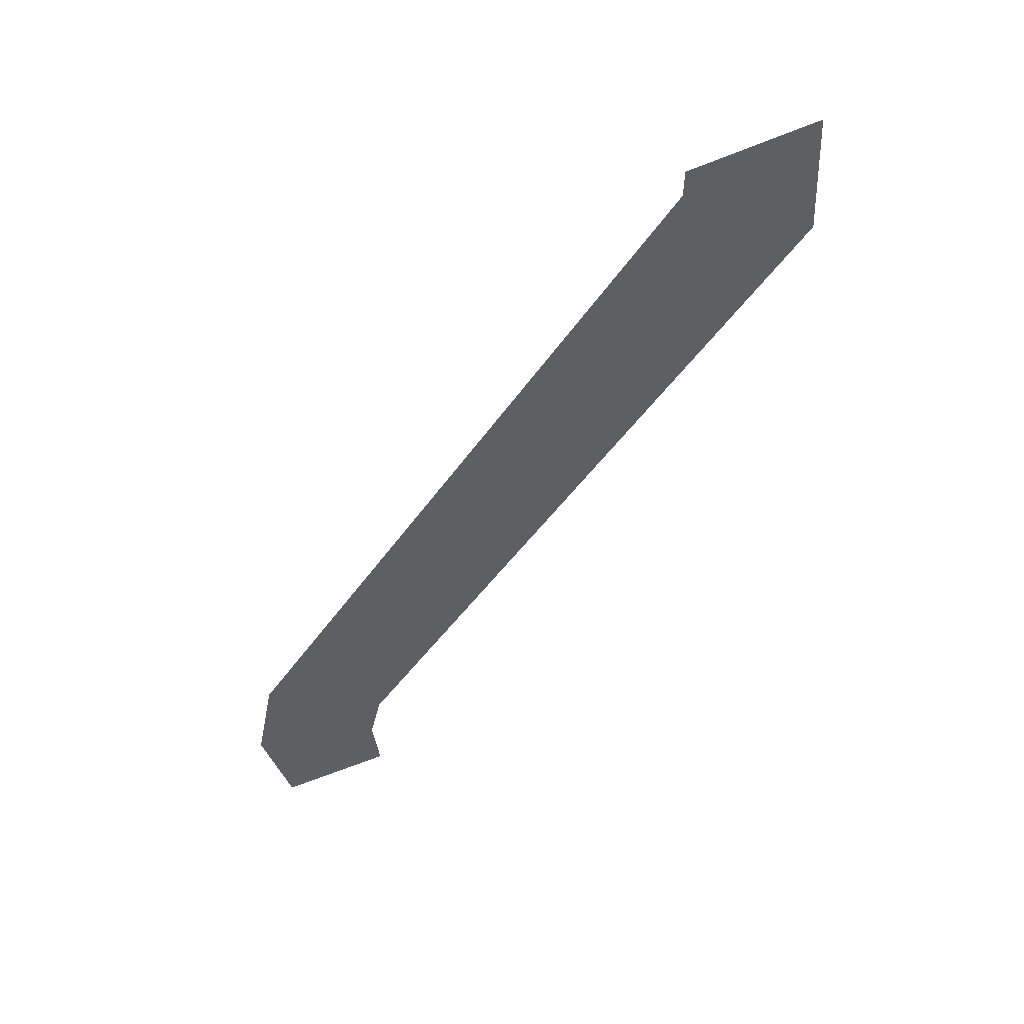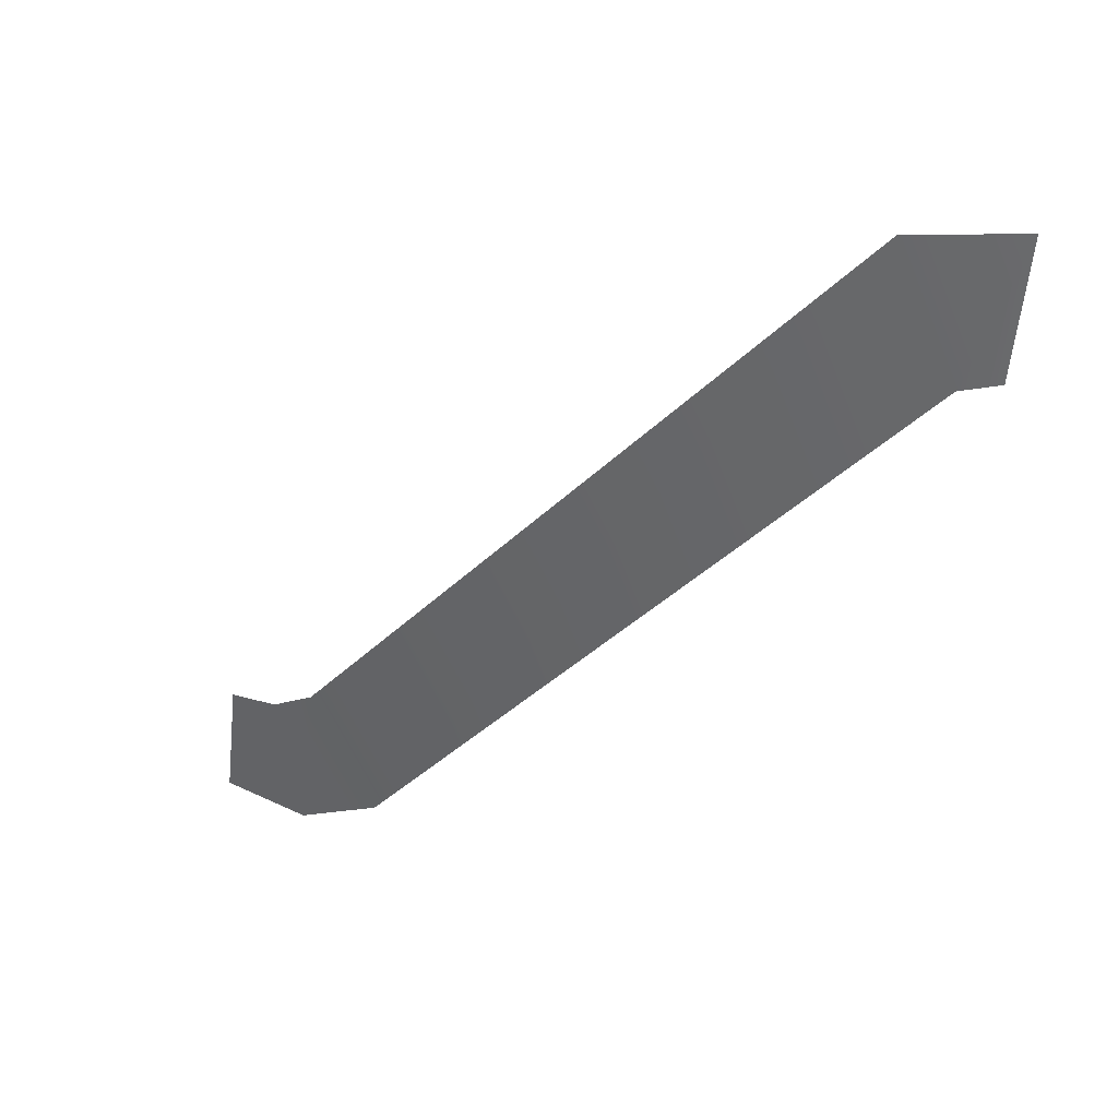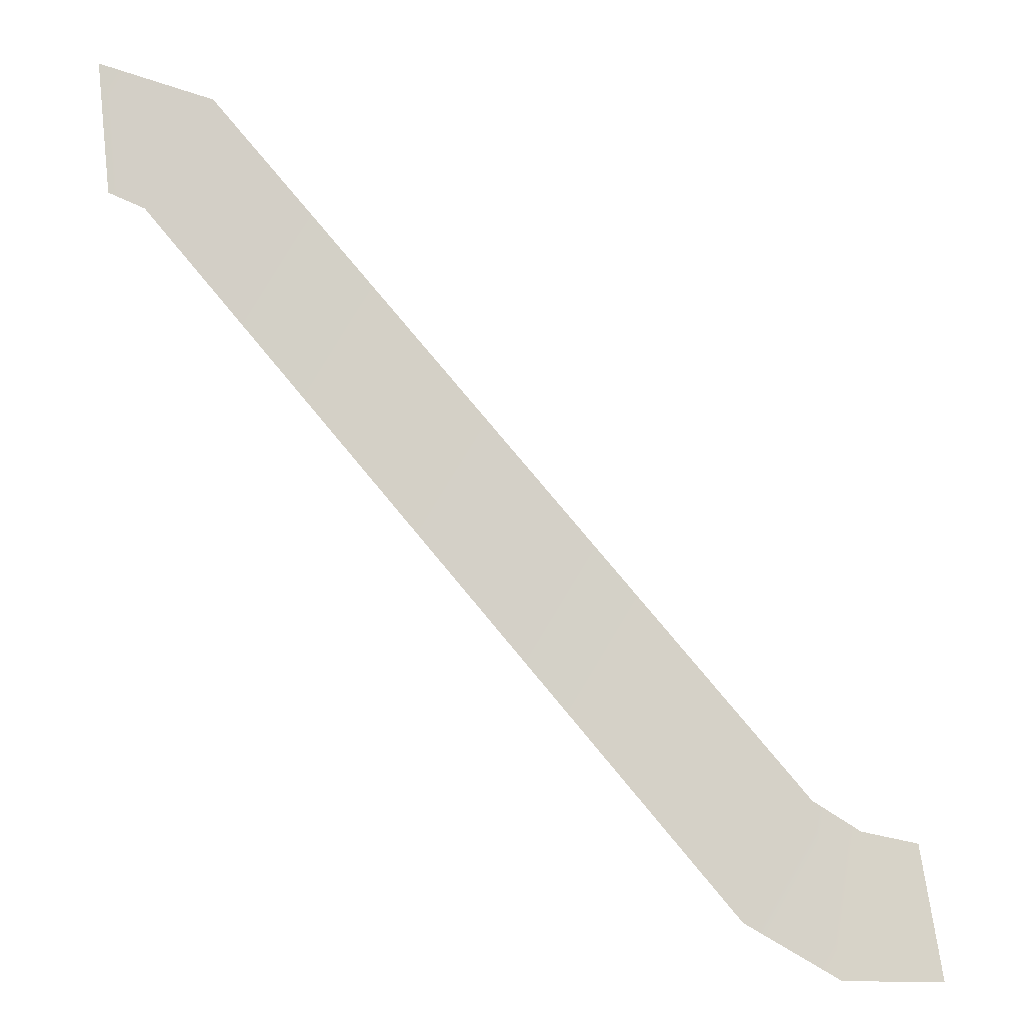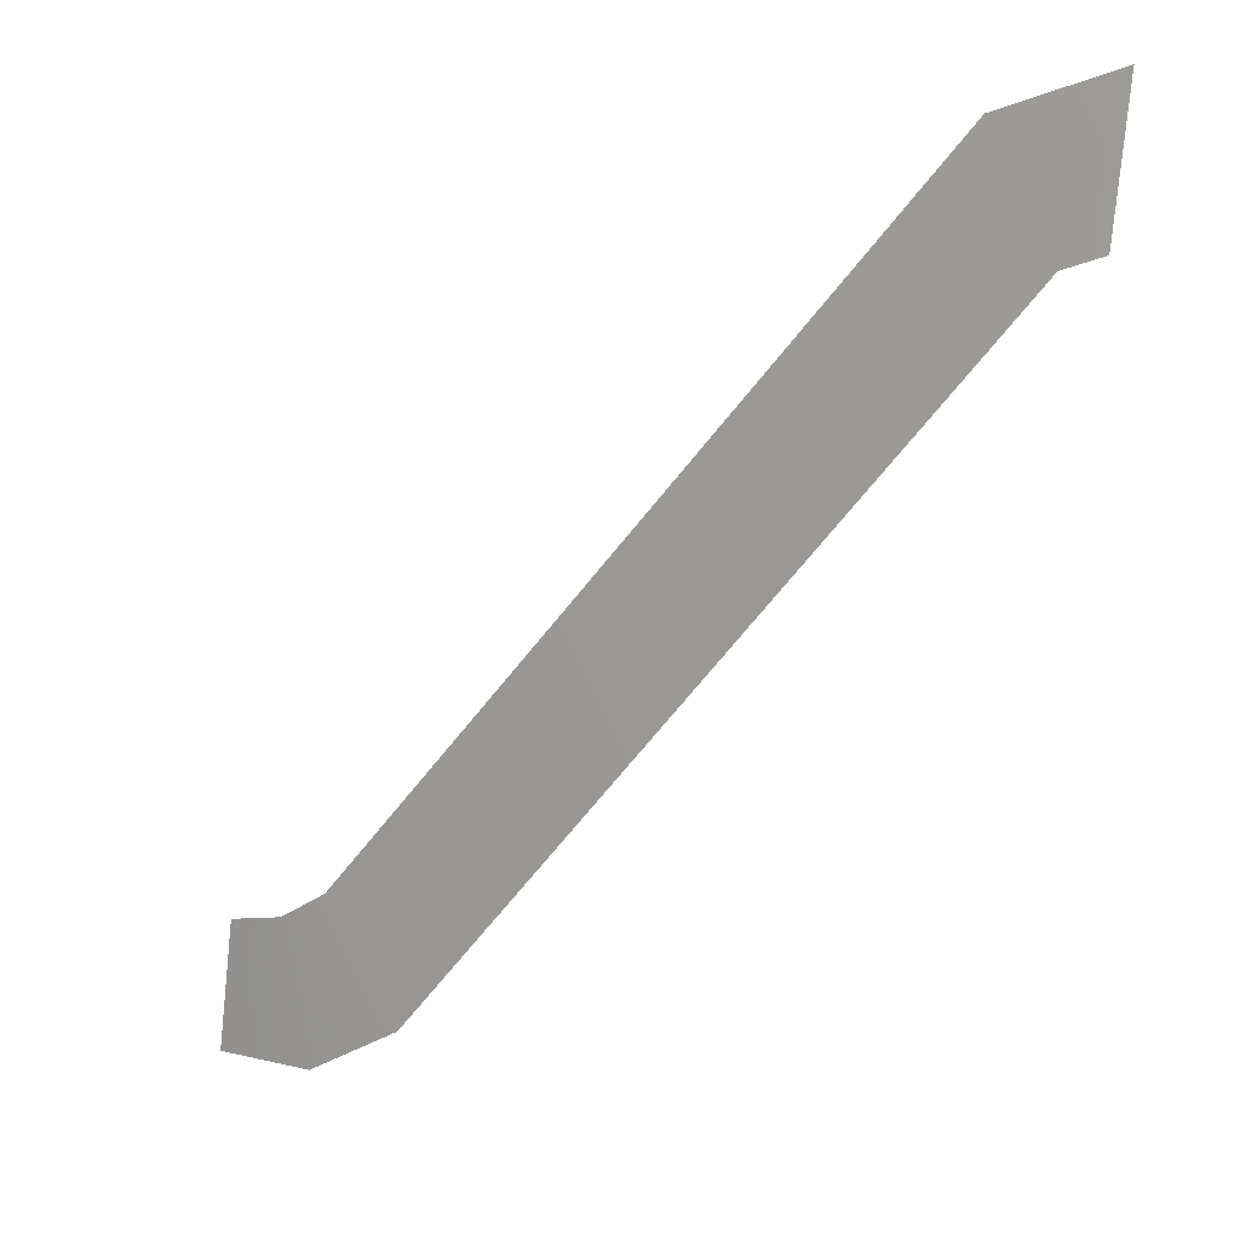
<metadata>
{"format":"obj","ext":"obj","renderer":"f3d","projection":"perspective","resolution":1024,"background":"white","views":[{"elev":-41.4,"azim":-70.2,"up":"+Y"},{"elev":35.7,"azim":-147.3,"up":"+Z"},{"elev":-10.3,"azim":-3.4,"up":"+Z"},{"elev":13.7,"azim":-150.9,"up":"+Z"}]}
</metadata>
<code>
g default
v 1.583 2.137 -9.999
v 1.607 2.131 -10.24
v 2.925 2.152 -11.35
v 2.884 2.143 -11.61
v 1.67 2.149 -10.26
v 1.788 2.121 -10.07
v 2.716 2.142 -11.51
v 2.841 2.15 -11.3
v 3.024 2.15 -11.38
v 3.06 2.141 -11.61
g WorldmapLine04_07 WorldmapLine04
f 8 3 4 7
f 1 6 5 2
f 6 8 7 5
f 3 9 10 4

</code>
